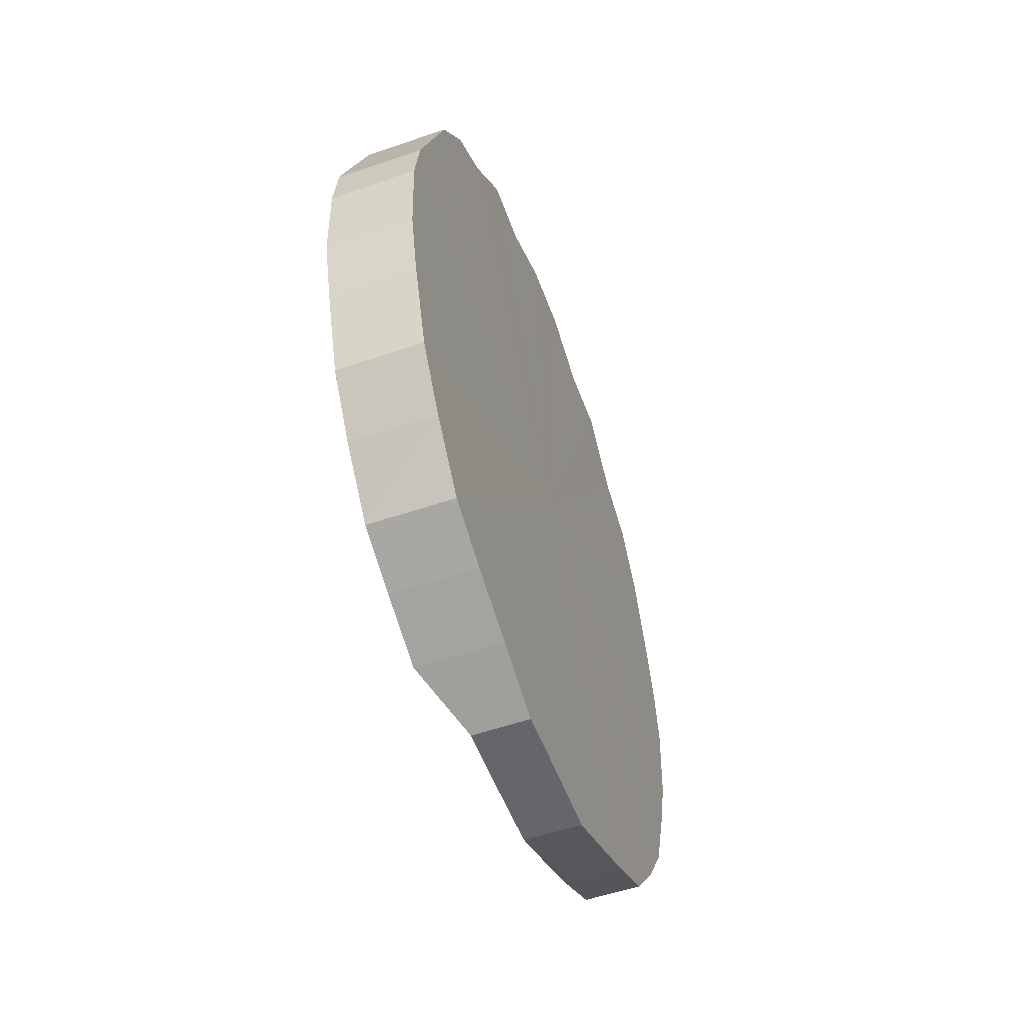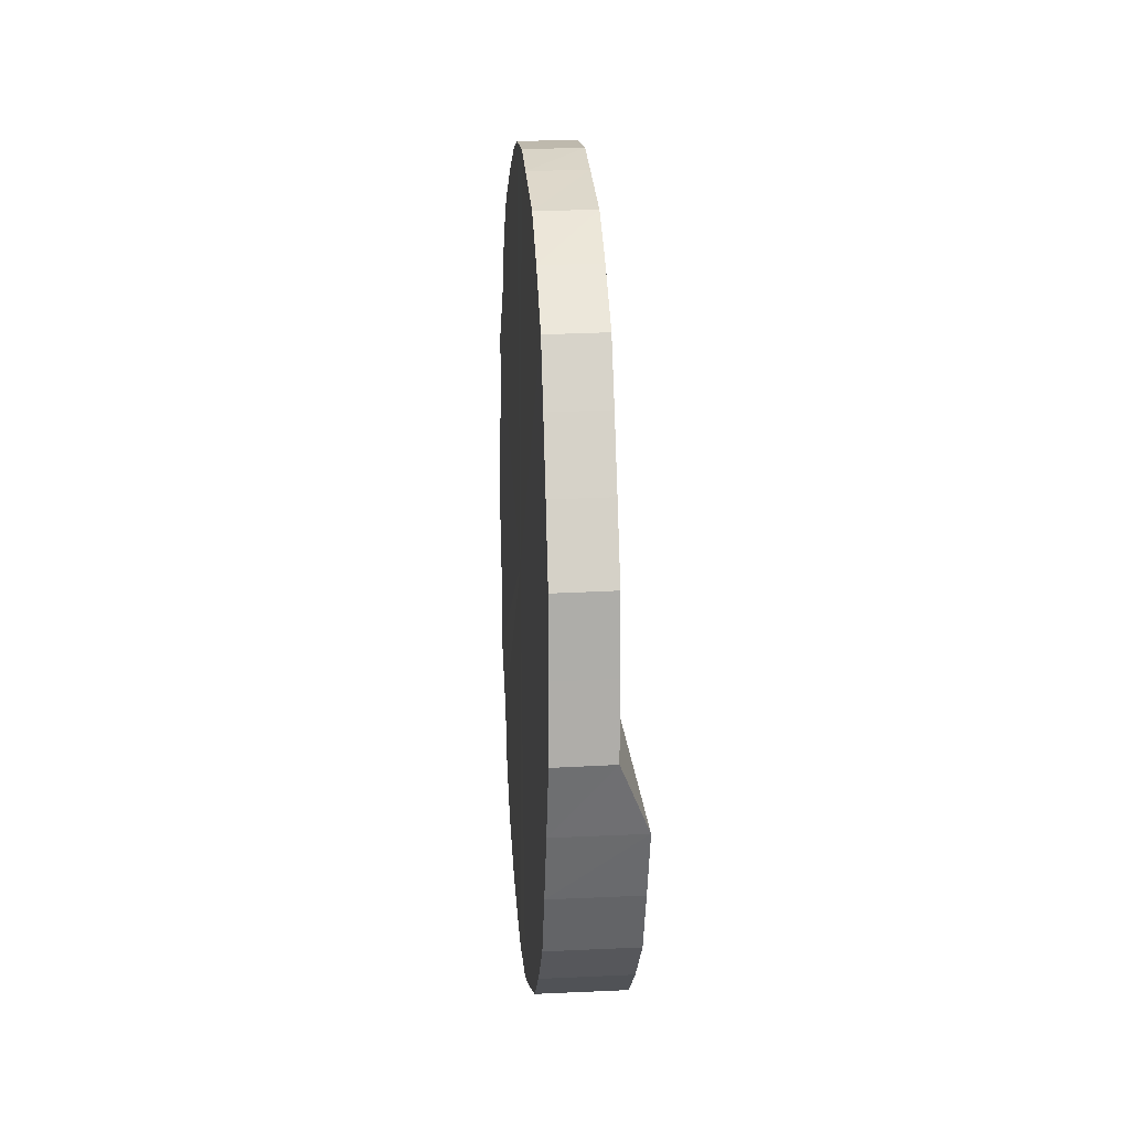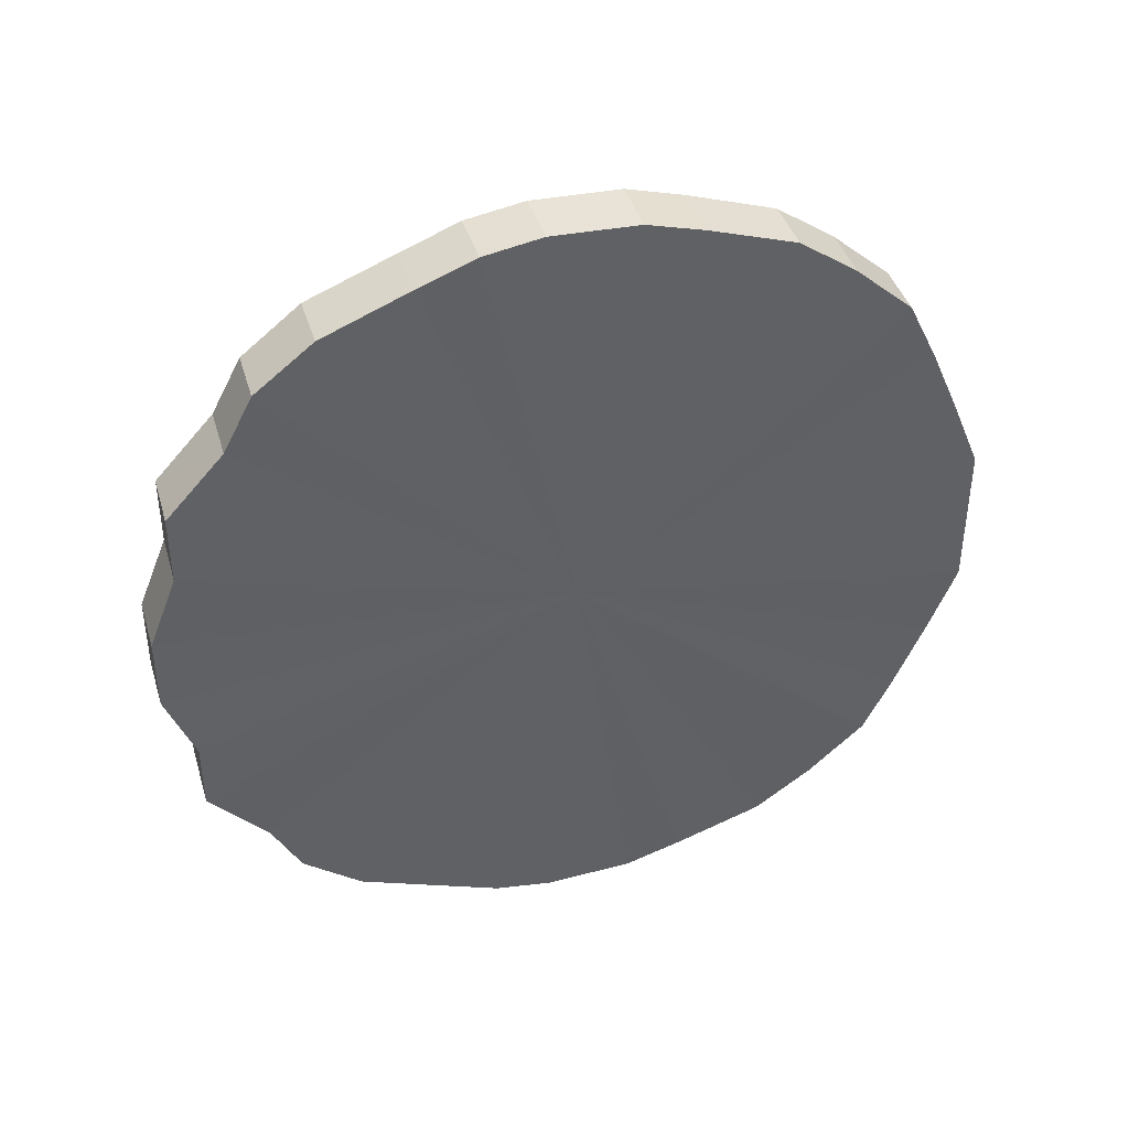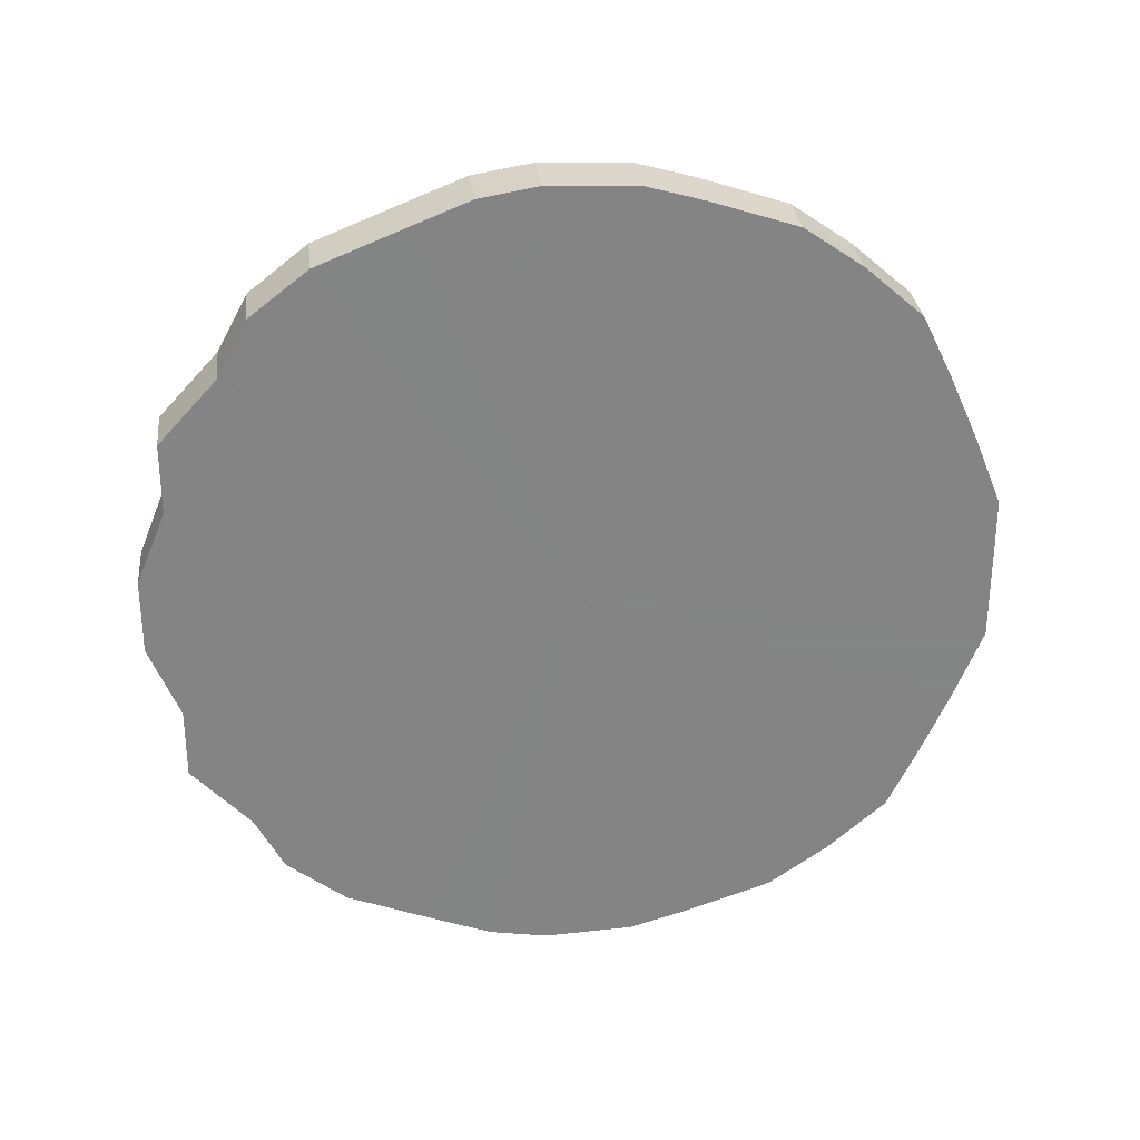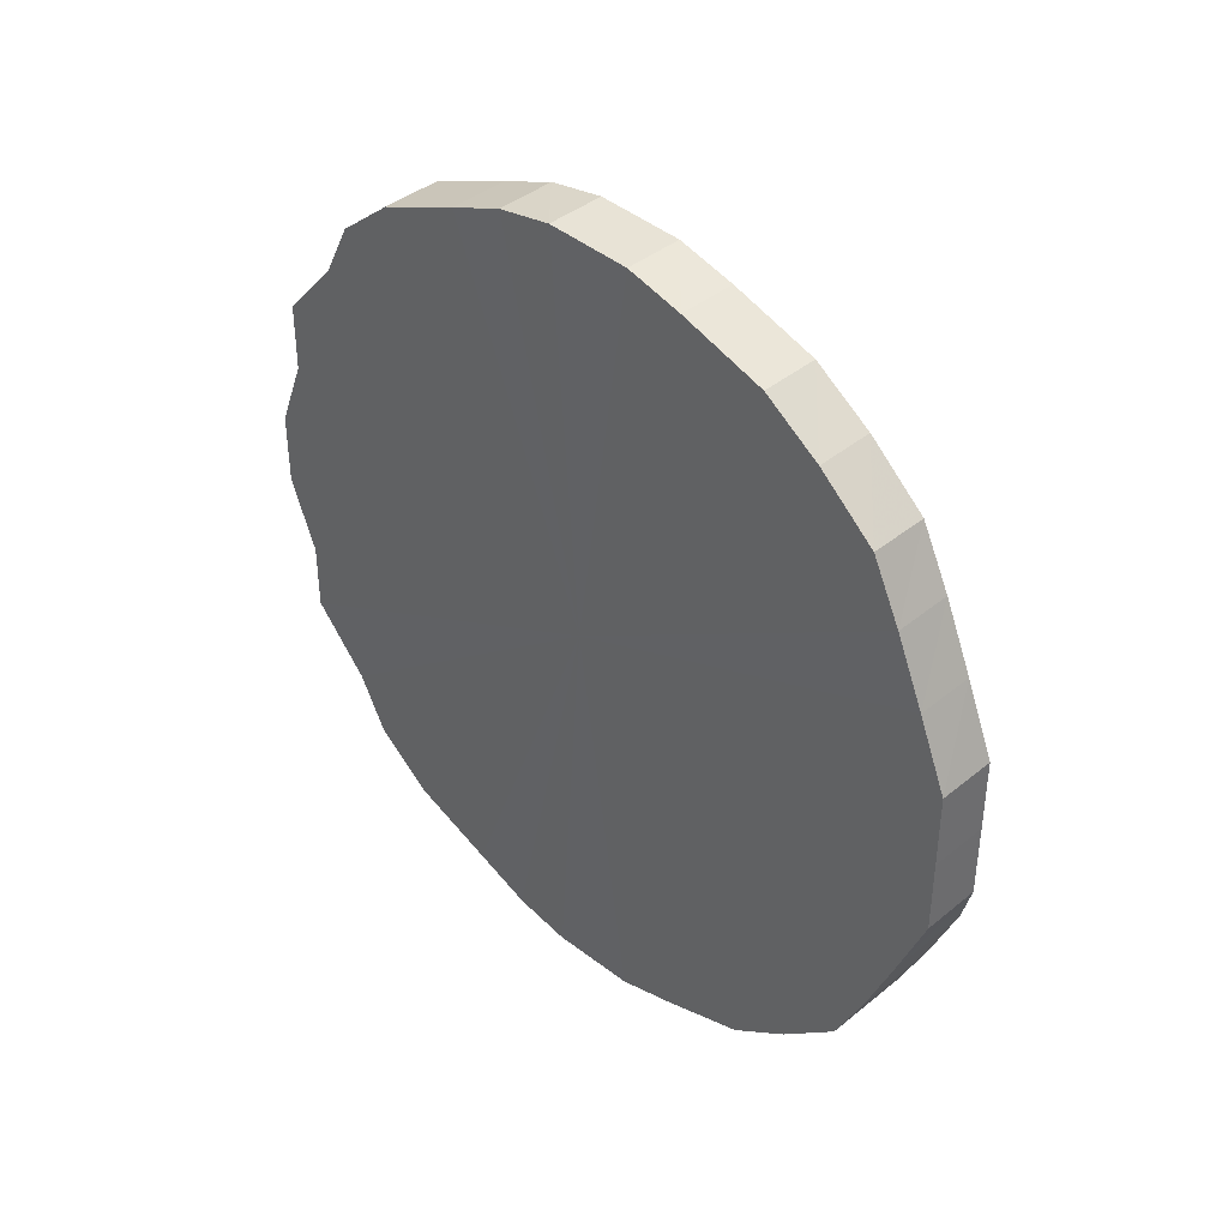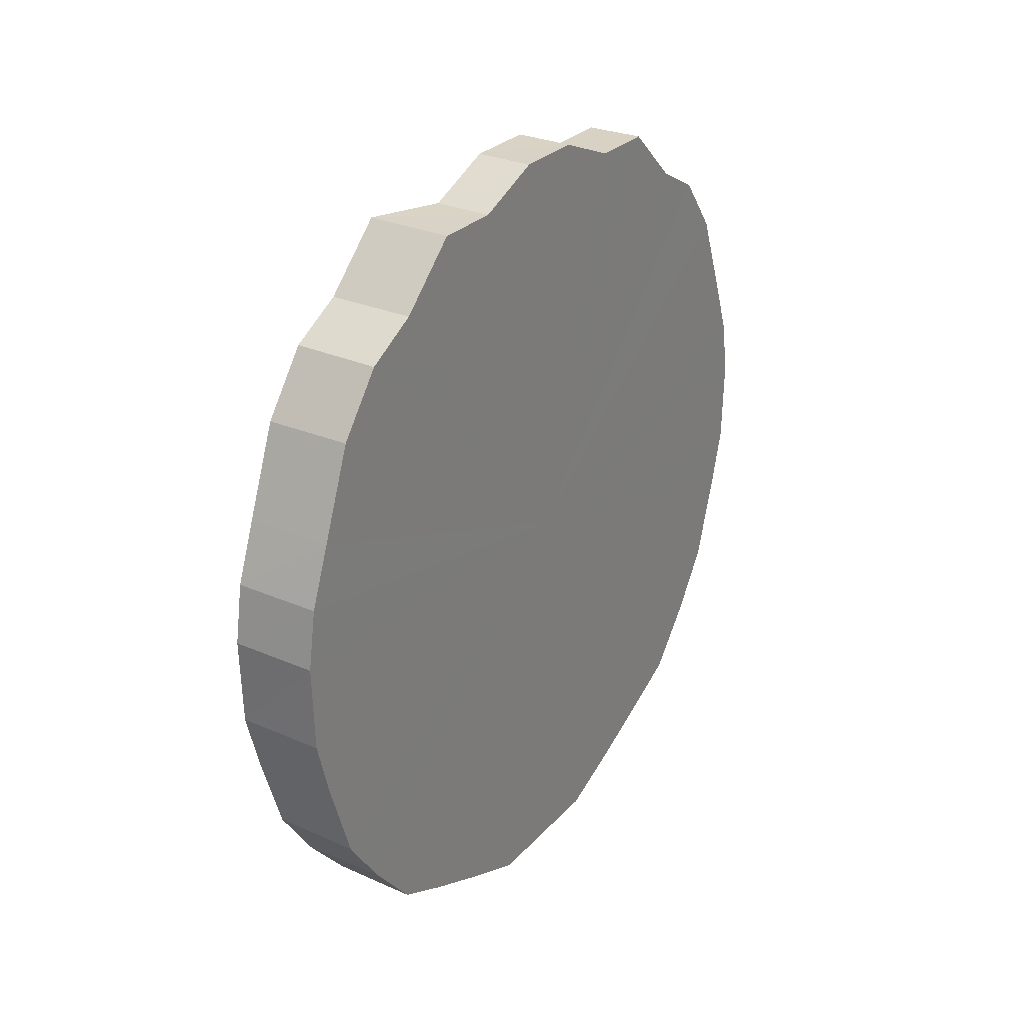
<metadata>
{"format":"obj","ext":"obj","renderer":"f3d","projection":"perspective","resolution":1024,"background":"white","views":[{"elev":-51.8,"azim":-160.5,"up":"+Y"},{"elev":13.1,"azim":-4.3,"up":"+Z"},{"elev":40.4,"azim":-106.5,"up":"+Z"},{"elev":29.1,"azim":-96.6,"up":"+Z"},{"elev":39.0,"azim":-45.0,"up":"+Z"},{"elev":27.9,"azim":-147.1,"up":"+Y"}]}
</metadata>
<code>
o 26463
v 2223 1893 6.678
v 2223 1893 6.703
v 2223 1893 6.678
v 2223 1893 6.727
v 2223 1893 6.703
v 2223 1893 6.653
v 2223 1893 6.653
v 2223 1893 6.75
v 2223 1893 6.727
v 2223 1893 6.629
v 2223 1893 6.628
v 2223 1893 6.77
v 2223 1893 6.749
v 2223 1893 6.606
v 2223 1893 6.606
v 2223 1893 6.787
v 2223 1893 6.77
v 2223 1893 6.586
v 2223 1893 6.585
v 2223 1893 6.801
v 2223 1893 6.787
v 2223 1893 6.569
v 2223 1893 6.568
v 2223 1893 6.811
v 2223 1893 6.801
v 2223 1893 6.555
v 2223 1893 6.554
v 2223 1893 6.817
v 2223 1893 6.811
v 2223 1893 6.545
v 2223 1893 6.544
v 2223 1893 6.818
v 2223 1893 6.816
v 2223 1893 6.539
v 2223 1893 6.539
v 2223 1893 6.814
v 2223 1893 6.817
v 2223 1893 6.538
v 2223 1893 6.538
v 2223 1893 6.807
v 2223 1893 6.814
v 2223 1893 6.541
v 2223 1893 6.541
v 2223 1893 6.795
v 2223 1893 6.806
v 2223 1893 6.549
v 2223 1893 6.549
v 2223 1893 6.779
v 2223 1893 6.794
v 2223 1893 6.561
v 2223 1893 6.561
v 2223 1893 6.76
v 2223 1893 6.779
v 2223 1893 6.577
v 2223 1893 6.576
v 2223 1893 6.739
v 2223 1893 6.76
v 2223 1893 6.596
v 2223 1893 6.595
v 2223 1893 6.715
v 2223 1893 6.738
v 2223 1893 6.617
v 2223 1893 6.617
v 2223 1893 6.69
v 2223 1893 6.715
v 2223 1893 6.641
v 2223 1893 6.64
v 2223 1893 6.665
v 2223 1893 6.69
v 2223 1893 6.665
v 2223 1893 6.678
v 2223 1893 6.703
v 2223 1893 6.703
v 2223 1893 6.727
v 2223 1893 6.727
v 2223 1893 6.653
v 2223 1893 6.678
v 2223 1893 6.628
v 2223 1893 6.653
v 2223 1893 6.75
v 2223 1893 6.749
v 2223 1893 6.606
v 2223 1893 6.629
v 2223 1893 6.585
v 2223 1893 6.606
v 2223 1893 6.77
v 2223 1893 6.77
v 2223 1893 6.568
v 2223 1893 6.586
v 2223 1893 6.554
v 2223 1893 6.569
v 2223 1893 6.787
v 2223 1893 6.787
v 2223 1893 6.544
v 2223 1893 6.555
v 2223 1893 6.539
v 2223 1893 6.545
v 2223 1893 6.801
v 2223 1893 6.801
v 2223 1893 6.538
v 2223 1893 6.539
v 2223 1893 6.541
v 2223 1893 6.538
v 2223 1893 6.811
v 2223 1893 6.811
v 2223 1893 6.549
v 2223 1893 6.541
v 2223 1893 6.561
v 2223 1893 6.549
v 2223 1893 6.817
v 2223 1893 6.816
v 2223 1893 6.576
v 2223 1893 6.561
v 2223 1893 6.595
v 2223 1893 6.577
v 2223 1893 6.818
v 2223 1893 6.817
v 2223 1893 6.617
v 2223 1893 6.596
v 2223 1893 6.64
v 2223 1893 6.617
v 2223 1893 6.814
v 2223 1893 6.814
v 2223 1893 6.665
v 2223 1893 6.641
v 2223 1893 6.69
v 2223 1893 6.665
v 2223 1893 6.807
v 2223 1893 6.806
v 2223 1893 6.715
v 2223 1893 6.69
v 2223 1893 6.738
v 2223 1893 6.715
v 2223 1893 6.795
v 2223 1893 6.794
v 2223 1893 6.76
v 2223 1893 6.739
v 2223 1893 6.779
v 2223 1893 6.76
v 2223 1893 6.779
v 2223 1893 6.678
v 2223 1893 6.703
v 2223 1893 6.678
v 2223 1893 6.727
v 2223 1893 6.653
v 2223 1893 6.75
v 2223 1893 6.629
v 2223 1893 6.77
v 2223 1893 6.606
v 2223 1893 6.787
v 2223 1893 6.586
v 2223 1893 6.801
v 2223 1893 6.569
v 2223 1893 6.811
v 2223 1893 6.555
v 2223 1893 6.817
v 2223 1893 6.545
v 2223 1893 6.818
v 2223 1893 6.539
v 2223 1893 6.814
v 2223 1893 6.538
v 2223 1893 6.807
v 2223 1893 6.541
v 2223 1893 6.795
v 2223 1893 6.549
v 2223 1893 6.779
v 2223 1893 6.561
v 2223 1893 6.76
v 2223 1893 6.577
v 2223 1893 6.739
v 2223 1893 6.596
v 2223 1893 6.715
v 2223 1893 6.617
v 2223 1893 6.69
v 2223 1893 6.641
v 2223 1893 6.665
v 2223 1893 6.678
v 2223 1893 6.678
v 2223 1893 6.703
v 2223 1893 6.653
v 2223 1893 6.727
v 2223 1893 6.628
v 2223 1893 6.749
v 2223 1893 6.606
v 2223 1893 6.77
v 2223 1893 6.585
v 2223 1893 6.787
v 2223 1893 6.568
v 2223 1893 6.801
v 2223 1893 6.554
v 2223 1893 6.811
v 2223 1893 6.544
v 2223 1893 6.816
v 2223 1893 6.539
v 2223 1893 6.817
v 2223 1893 6.538
v 2223 1893 6.814
v 2223 1893 6.541
v 2223 1893 6.806
v 2223 1893 6.549
v 2223 1893 6.794
v 2223 1893 6.561
v 2223 1893 6.779
v 2223 1893 6.576
v 2223 1893 6.76
v 2223 1893 6.595
v 2223 1893 6.738
v 2223 1893 6.617
v 2223 1893 6.715
v 2223 1893 6.64
v 2223 1893 6.69
v 2223 1893 6.665
f 1 2 3
f 2 4 5
f 6 1 7
f 4 8 9
f 10 6 11
f 8 12 13
f 14 10 15
f 12 16 17
f 18 14 19
f 16 20 21
f 22 18 23
f 20 24 25
f 26 22 27
f 24 28 29
f 30 26 31
f 28 32 33
f 34 30 35
f 32 36 37
f 38 34 39
f 36 40 41
f 42 38 43
f 40 44 45
f 46 42 47
f 44 48 49
f 50 46 51
f 48 52 53
f 54 50 55
f 52 56 57
f 58 54 59
f 56 60 61
f 62 58 63
f 60 64 65
f 66 62 67
f 64 68 69
f 68 66 70
f 71 72 73
f 73 74 75
f 76 77 71
f 78 79 76
f 75 80 81
f 82 83 78
f 84 85 82
f 81 86 87
f 88 89 84
f 90 91 88
f 87 92 93
f 94 95 90
f 96 97 94
f 93 98 99
f 100 101 96
f 102 103 100
f 99 104 105
f 106 107 102
f 108 109 106
f 105 110 111
f 112 113 108
f 114 115 112
f 111 116 117
f 118 119 114
f 120 121 118
f 117 122 123
f 124 125 120
f 126 127 124
f 123 128 129
f 130 131 126
f 132 133 130
f 129 134 135
f 136 137 132
f 138 139 136
f 135 140 138
f 141 142 143
f 141 144 142
f 141 143 145
f 141 146 144
f 141 145 147
f 141 148 146
f 141 147 149
f 141 150 148
f 141 149 151
f 141 152 150
f 141 151 153
f 141 154 152
f 141 153 155
f 141 156 154
f 141 155 157
f 141 158 156
f 141 157 159
f 141 160 158
f 141 159 161
f 141 162 160
f 141 161 163
f 141 164 162
f 141 163 165
f 141 166 164
f 141 165 167
f 141 168 166
f 141 167 169
f 141 170 168
f 141 169 171
f 141 172 170
f 141 171 173
f 141 174 172
f 141 173 175
f 141 176 174
f 141 175 176
f 177 178 179
f 177 180 178
f 177 179 181
f 177 182 180
f 177 181 183
f 177 184 182
f 177 183 185
f 177 186 184
f 177 185 187
f 177 188 186
f 177 187 189
f 177 190 188
f 177 189 191
f 177 192 190
f 177 191 193
f 177 194 192
f 177 193 195
f 177 196 194
f 177 195 197
f 177 198 196
f 177 197 199
f 177 200 198
f 177 199 201
f 177 202 200
f 177 201 203
f 177 204 202
f 177 203 205
f 177 206 204
f 177 205 207
f 177 208 206
f 177 207 209
f 177 210 208
f 177 209 211
f 177 212 210
f 177 211 212

</code>
